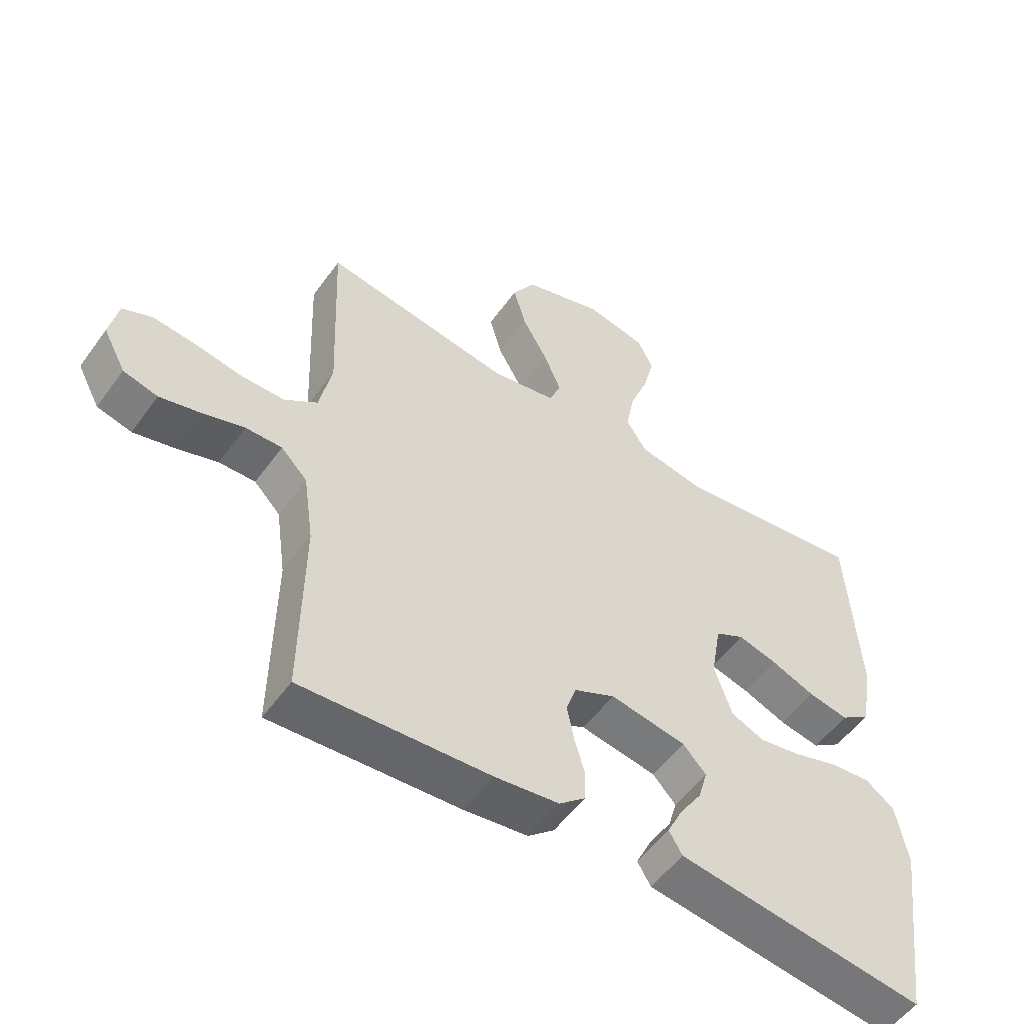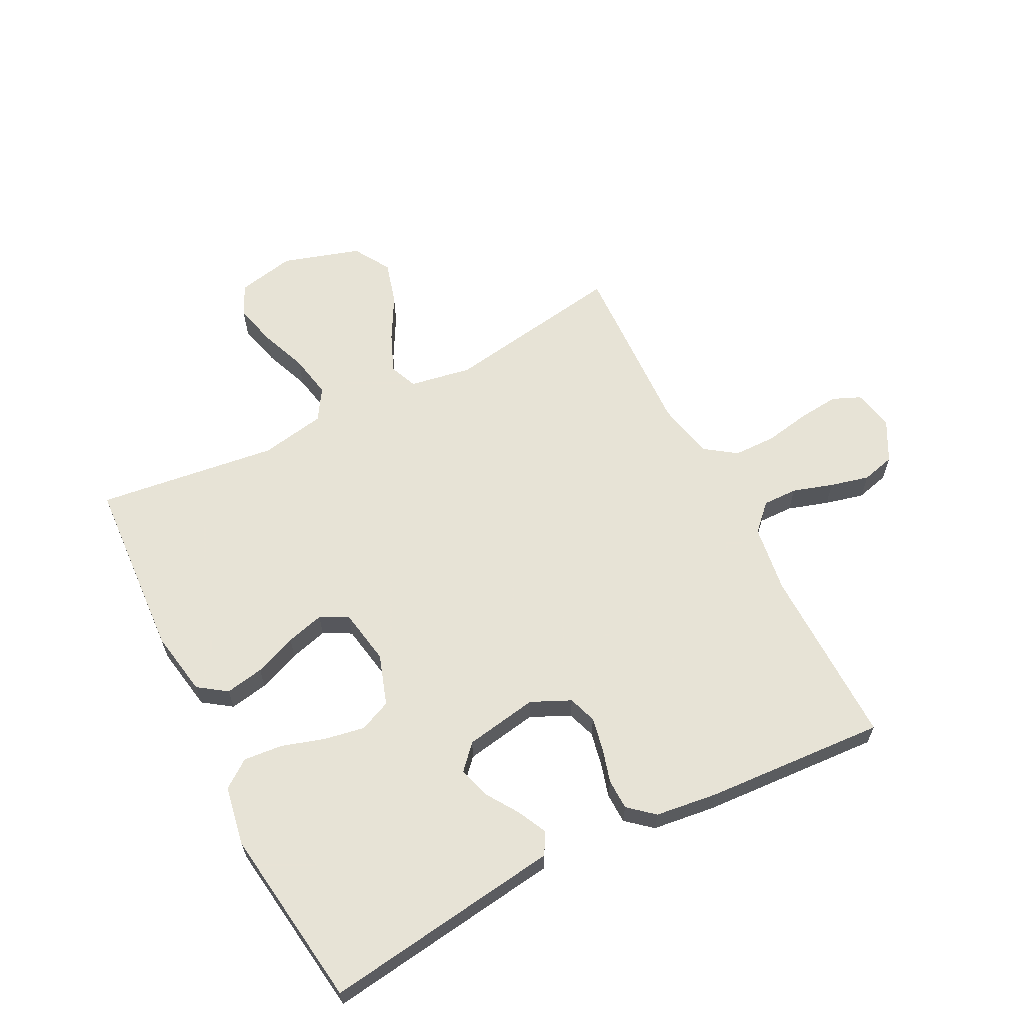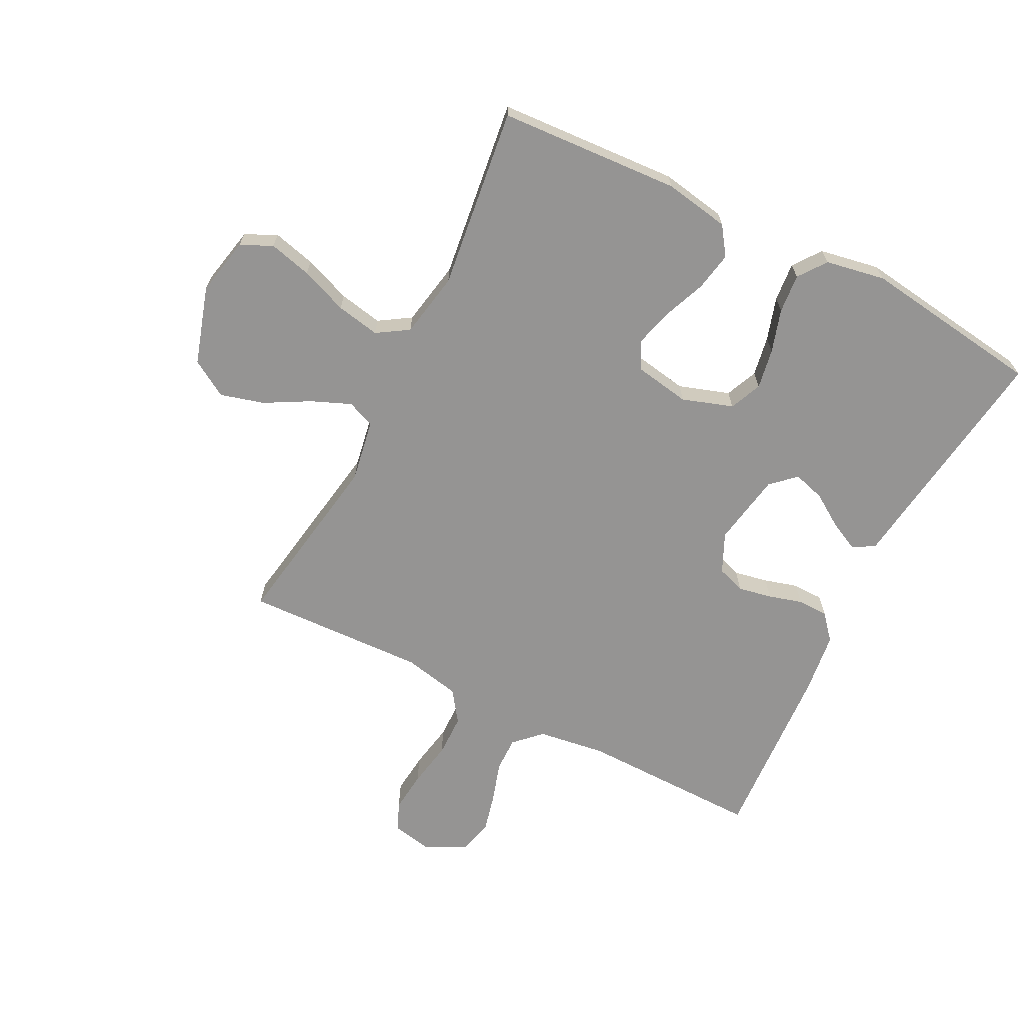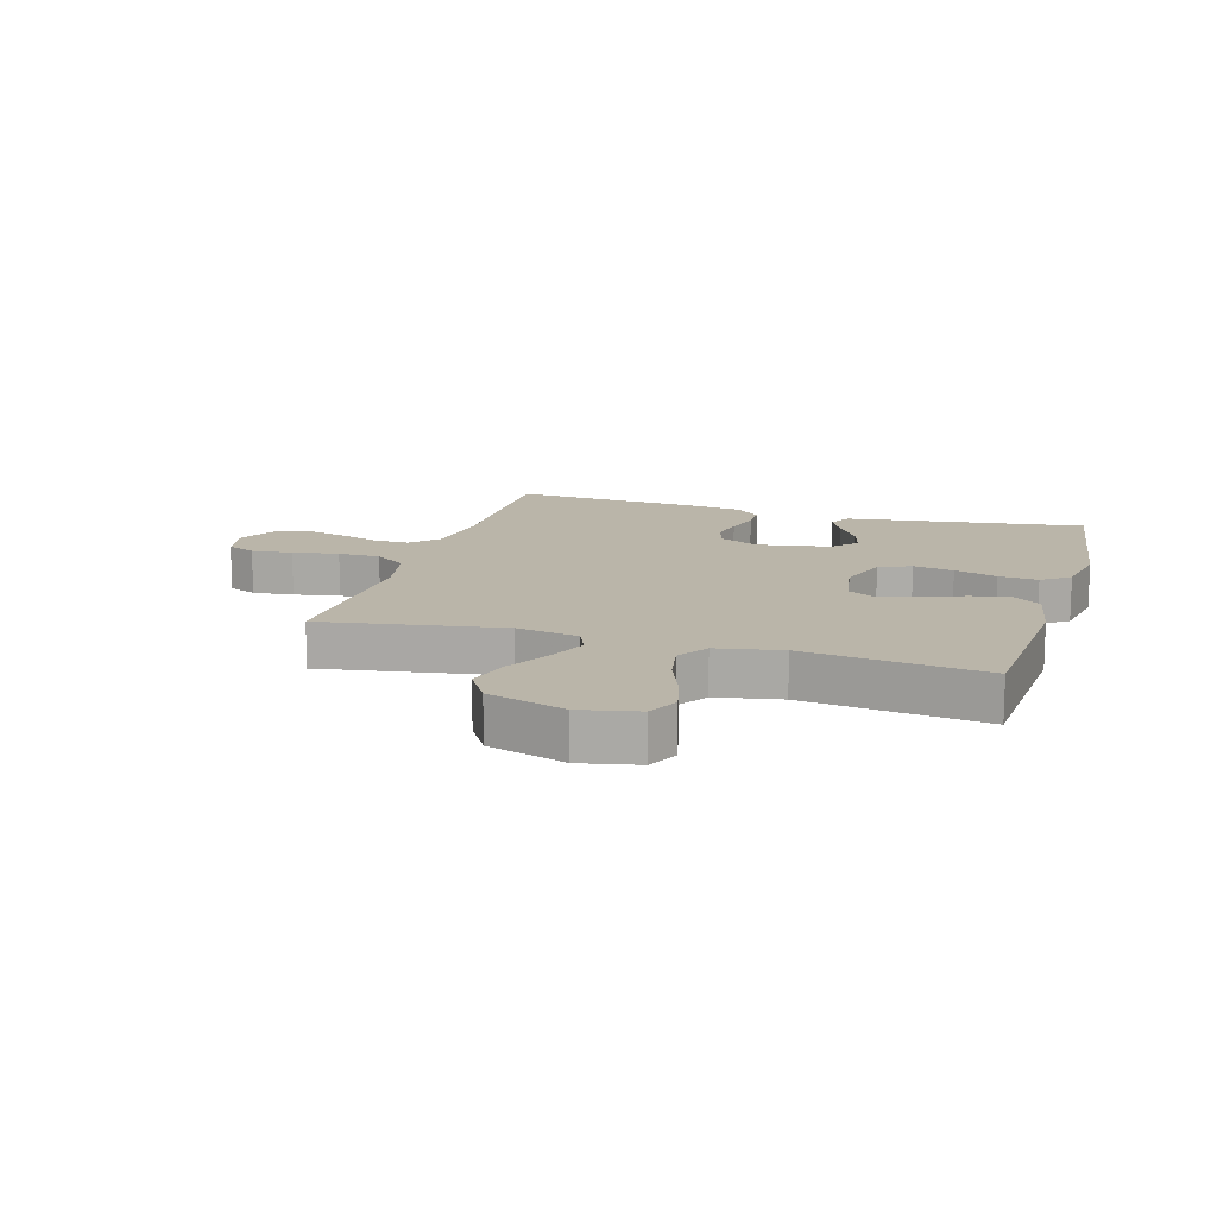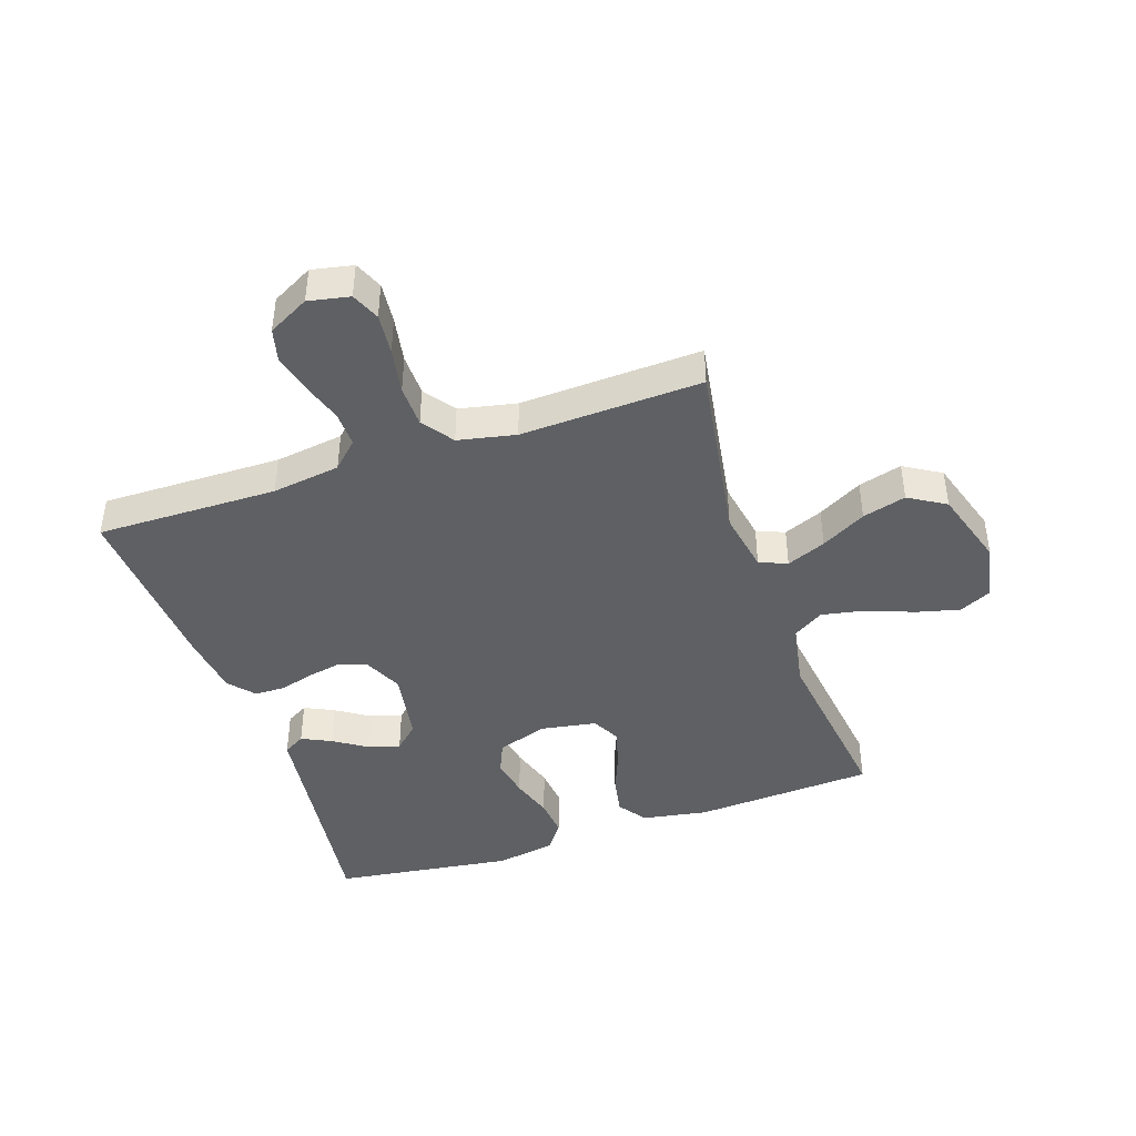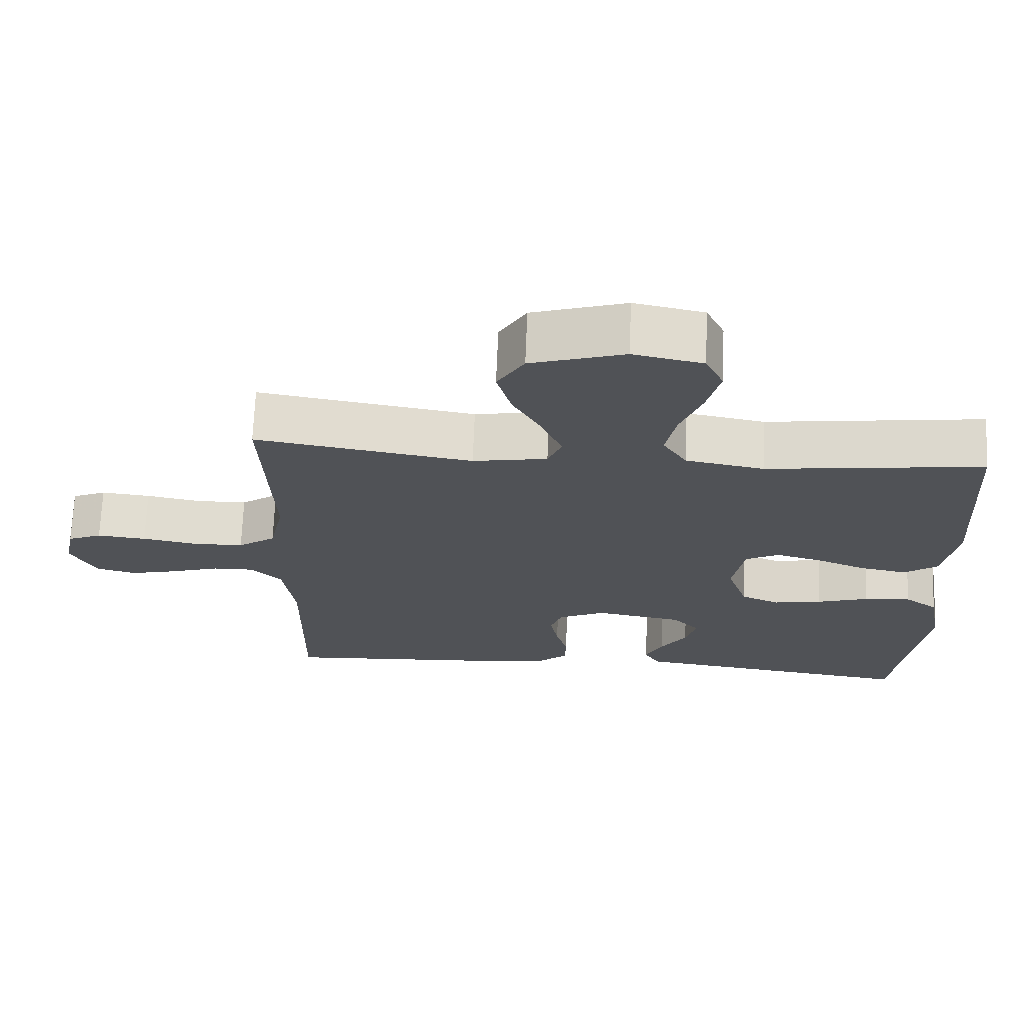
<metadata>
{"format":"obj","ext":"obj","renderer":"f3d","projection":"perspective","resolution":1024,"background":"white","views":[{"elev":-53.6,"azim":-35.0,"up":"+Z"},{"elev":62.6,"azim":153.0,"up":"+Y"},{"elev":-67.1,"azim":63.1,"up":"+Y"},{"elev":13.7,"azim":16.6,"up":"+Y"},{"elev":-42.9,"azim":-71.2,"up":"+Y"},{"elev":69.4,"azim":2.3,"up":"+Z"}]}
</metadata>
<code>
v -0.5 0.07 -0.5
v -0.496 0.07 -0.2
v -0.512 0.07 -0.087
v -0.554 0.07 -0.044
v -0.612 0.07 -0.045
v -0.679 0.07 -0.066
v -0.744 0.07 -0.082
v -0.799 0.07 -0.068
v -0.835 0.07 0
v -0.821 0.07 0.068
v -0.774 0.07 0.088
v -0.706 0.07 0.081
v -0.63 0.07 0.067
v -0.56 0.07 0.068
v -0.508 0.07 0.105
v -0.488 0.07 0.2
v -0.5 0.07 0.5
v -0.2 0.07 0.451
v -0.097 0.07 0.469
v -0.078 0.07 0.515
v -0.105 0.07 0.58
v -0.146 0.07 0.654
v -0.166 0.07 0.726
v -0.129 0.07 0.787
v 0 0.07 0.827
v 0.096 0.07 0.807
v 0.121 0.07 0.755
v 0.103 0.07 0.684
v 0.073 0.07 0.606
v 0.059 0.07 0.534
v 0.092 0.07 0.482
v 0.2 0.07 0.462
v 0.5 0.07 0.5
v 0.518 0.07 0.2
v 0.499 0.07 0.092
v 0.452 0.07 0.059
v 0.388 0.07 0.071
v 0.318 0.07 0.099
v 0.255 0.07 0.116
v 0.209 0.07 0.092
v 0.193 0.07 0
v 0.221 0.07 -0.084
v 0.274 0.07 -0.107
v 0.341 0.07 -0.095
v 0.412 0.07 -0.073
v 0.477 0.07 -0.067
v 0.523 0.07 -0.101
v 0.541 0.07 -0.2
v 0.5 0.07 -0.5
v 0.2 0.07 -0.459
v 0.104 0.07 -0.446
v 0.083 0.07 -0.41
v 0.107 0.07 -0.361
v 0.143 0.07 -0.306
v 0.158 0.07 -0.254
v 0.121 0.07 -0.214
v 0 0.07 -0.193
v -0.065 0.07 -0.223
v -0.081 0.07 -0.27
v -0.07 0.07 -0.326
v -0.054 0.07 -0.382
v -0.055 0.07 -0.433
v -0.097 0.07 -0.469
v -0.2 0.07 -0.482
v -0.5 0 -0.5
v -0.496 0 -0.2
v -0.512 0 -0.087
v -0.554 0 -0.044
v -0.612 0 -0.045
v -0.679 0 -0.066
v -0.744 0 -0.082
v -0.799 0 -0.068
v -0.835 0 0
v -0.821 0 0.068
v -0.774 0 0.088
v -0.706 0 0.081
v -0.63 0 0.067
v -0.56 0 0.068
v -0.508 0 0.105
v -0.488 0 0.2
v -0.5 0 0.5
v -0.2 0 0.451
v -0.097 0 0.469
v -0.078 0 0.515
v -0.105 0 0.58
v -0.146 0 0.654
v -0.166 0 0.726
v -0.129 0 0.787
v 0 0 0.827
v 0.096 0 0.807
v 0.121 0 0.755
v 0.103 0 0.684
v 0.073 0 0.606
v 0.059 0 0.534
v 0.092 0 0.482
v 0.2 0 0.462
v 0.5 0 0.5
v 0.518 0 0.2
v 0.499 0 0.092
v 0.452 0 0.059
v 0.388 0 0.071
v 0.318 0 0.099
v 0.255 0 0.116
v 0.209 0 0.092
v 0.193 0 0
v 0.221 0 -0.084
v 0.274 0 -0.107
v 0.341 0 -0.095
v 0.412 0 -0.073
v 0.477 0 -0.067
v 0.523 0 -0.101
v 0.541 0 -0.2
v 0.5 0 -0.5
v 0.2 0 -0.459
v 0.104 0 -0.446
v 0.083 0 -0.41
v 0.107 0 -0.361
v 0.143 0 -0.306
v 0.158 0 -0.254
v 0.121 0 -0.214
v 0 0 -0.193
v -0.065 0 -0.223
v -0.081 0 -0.27
v -0.07 0 -0.326
v -0.054 0 -0.382
v -0.055 0 -0.433
v -0.097 0 -0.469
v -0.2 0 -0.482
f 63 64 1 2
f 60 61 62 63
f 59 60 63 2
f 58 59 2 3
f 57 58 3 4
f 56 57 4
f 51 52 53 54
f 50 51 54 55
f 49 50 55
f 48 49 55 56
f 44 45 46 47
f 43 44 47 48
f 35 36 37 38
f 35 38 39
f 32 33 34 35
f 31 32 35 39
f 30 31 39 40
f 26 27 28 29
f 26 29 30
f 25 26 30
f 24 25 30
f 21 22 23 24
f 20 21 24 30
f 19 20 30 40
f 16 17 18
f 15 16 18 19
f 10 11 12 13
f 8 9 10 13
f 8 13 14
f 5 6 7 8
f 5 8 14
f 4 5 14 15
f 43 48 56 4
f 42 43 4 15
f 41 42 15 19
f 19 40 41
f 66 65 128 127
f 127 126 125 124
f 66 127 124 123
f 67 66 123 122
f 68 67 122 121
f 68 121 120
f 118 117 116 115
f 119 118 115 114
f 119 114 113
f 120 119 113 112
f 111 110 109 108
f 112 111 108 107
f 102 101 100 99
f 103 102 99
f 99 98 97 96
f 103 99 96 95
f 104 103 95 94
f 93 92 91 90
f 94 93 90
f 94 90 89
f 94 89 88
f 88 87 86 85
f 94 88 85 84
f 104 94 84 83
f 82 81 80
f 83 82 80 79
f 77 76 75 74
f 77 74 73 72
f 78 77 72
f 72 71 70 69
f 78 72 69
f 79 78 69 68
f 68 120 112 107
f 79 68 107 106
f 83 79 106 105
f 105 104 83
f 1 65 66 2
f 2 66 67 3
f 3 67 68 4
f 4 68 69 5
f 5 69 70 6
f 6 70 71 7
f 7 71 72 8
f 8 72 73 9
f 9 73 74 10
f 10 74 75 11
f 11 75 76 12
f 12 76 77 13
f 13 77 78 14
f 14 78 79 15
f 15 79 80 16
f 16 80 81 17
f 17 81 82 18
f 18 82 83 19
f 19 83 84 20
f 20 84 85 21
f 21 85 86 22
f 22 86 87 23
f 23 87 88 24
f 24 88 89 25
f 25 89 90 26
f 26 90 91 27
f 27 91 92 28
f 28 92 93 29
f 29 93 94 30
f 30 94 95 31
f 31 95 96 32
f 32 96 97 33
f 33 97 98 34
f 34 98 99 35
f 35 99 100 36
f 36 100 101 37
f 37 101 102 38
f 38 102 103 39
f 39 103 104 40
f 40 104 105 41
f 41 105 106 42
f 42 106 107 43
f 43 107 108 44
f 44 108 109 45
f 45 109 110 46
f 46 110 111 47
f 47 111 112 48
f 48 112 113 49
f 49 113 114 50
f 50 114 115 51
f 51 115 116 52
f 52 116 117 53
f 53 117 118 54
f 54 118 119 55
f 55 119 120 56
f 56 120 121 57
f 57 121 122 58
f 58 122 123 59
f 59 123 124 60
f 60 124 125 61
f 61 125 126 62
f 62 126 127 63
f 63 127 128 64
f 64 128 65 1

</code>
